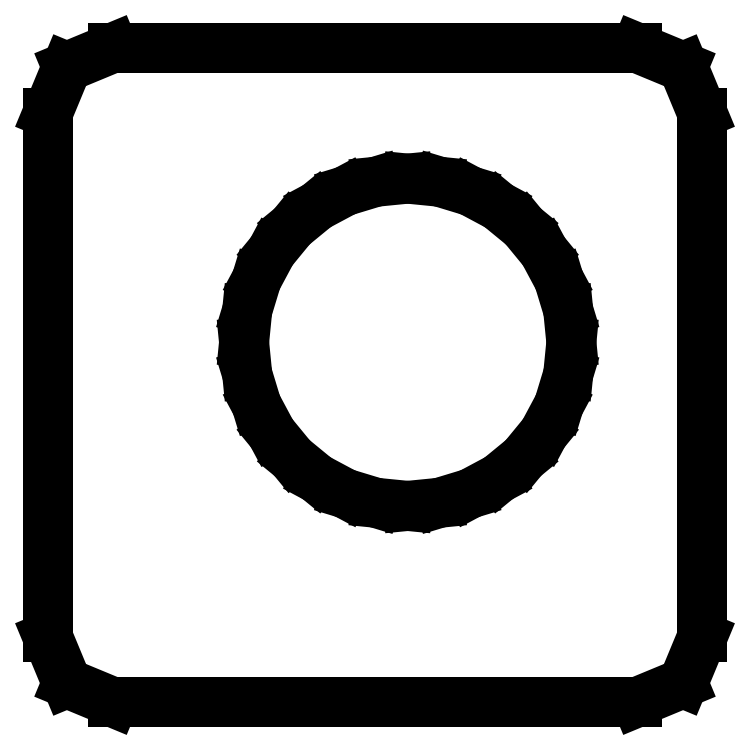
<metadata>
{"format":"dxf","ext":"dxf","renderer":"ezdxf+matplotlib","layout":"modelspace","background":"white","min_lineweight":24,"dpi":150}
</metadata>
<code>
0
SECTION
2
ENTITIES
0
LINE
8
0
10
19.41
20
0.5858
11
20
21
2
0
LINE
8
0
10
20
20
2
11
20
21
18
0
LINE
8
0
10
20
20
18
11
19.41
21
19.41
0
LINE
8
0
10
19.41
20
19.41
11
18
21
20
0
LINE
8
0
10
18
20
20
11
2
21
20
0
LINE
8
0
10
2
20
20
11
0.5858
21
19.41
0
LINE
8
0
10
0.5858
20
19.41
11
0
21
18
0
LINE
8
0
10
0
20
18
11
0
21
2
0
LINE
8
0
10
0
20
2
11
0.5858
21
0.5858
0
LINE
8
0
10
0.5858
20
0.5858
11
2
21
0
0
LINE
8
0
10
2
20
0
11
18
21
0
0
LINE
8
0
10
18
20
0
11
19.41
21
0.5858
0
LINE
8
0
10
10.02
20
6.096
11
9.087
21
6.381
0
LINE
8
0
10
9.087
20
6.381
11
8.222
21
6.843
0
LINE
8
0
10
8.222
20
6.843
11
7.464
21
7.464
0
LINE
8
0
10
7.464
20
7.464
11
6.843
21
8.222
0
LINE
8
0
10
6.843
20
8.222
11
6.381
21
9.087
0
LINE
8
0
10
6.381
20
9.087
11
6.096
21
10.02
0
LINE
8
0
10
6.096
20
10.02
11
6
21
11
0
LINE
8
0
10
6
20
11
11
6.096
21
11.98
0
LINE
8
0
10
6.096
20
11.98
11
6.381
21
12.91
0
LINE
8
0
10
6.381
20
12.91
11
6.843
21
13.78
0
LINE
8
0
10
6.843
20
13.78
11
7.464
21
14.54
0
LINE
8
0
10
7.464
20
14.54
11
8.222
21
15.16
0
LINE
8
0
10
8.222
20
15.16
11
9.087
21
15.62
0
LINE
8
0
10
9.087
20
15.62
11
10.02
21
15.9
0
LINE
8
0
10
10.02
20
15.9
11
11
21
16
0
LINE
8
0
10
11
20
16
11
11.98
21
15.9
0
LINE
8
0
10
11.98
20
15.9
11
12.91
21
15.62
0
LINE
8
0
10
12.91
20
15.62
11
13.78
21
15.16
0
LINE
8
0
10
13.78
20
15.16
11
14.54
21
14.54
0
LINE
8
0
10
14.54
20
14.54
11
15.16
21
13.78
0
LINE
8
0
10
15.16
20
13.78
11
15.62
21
12.91
0
LINE
8
0
10
15.62
20
12.91
11
15.9
21
11.98
0
LINE
8
0
10
15.9
20
11.98
11
16
21
11
0
LINE
8
0
10
16
20
11
11
15.9
21
10.02
0
LINE
8
0
10
15.9
20
10.02
11
15.62
21
9.087
0
LINE
8
0
10
15.62
20
9.087
11
15.16
21
8.222
0
LINE
8
0
10
15.16
20
8.222
11
14.54
21
7.464
0
LINE
8
0
10
14.54
20
7.464
11
13.78
21
6.843
0
LINE
8
0
10
13.78
20
6.843
11
12.91
21
6.381
0
LINE
8
0
10
12.91
20
6.381
11
11.98
21
6.096
0
LINE
8
0
10
11.98
20
6.096
11
11
21
6
0
LINE
8
0
10
11
20
6
11
10.02
21
6.096
0
ENDSEC
0
EOF

</code>
